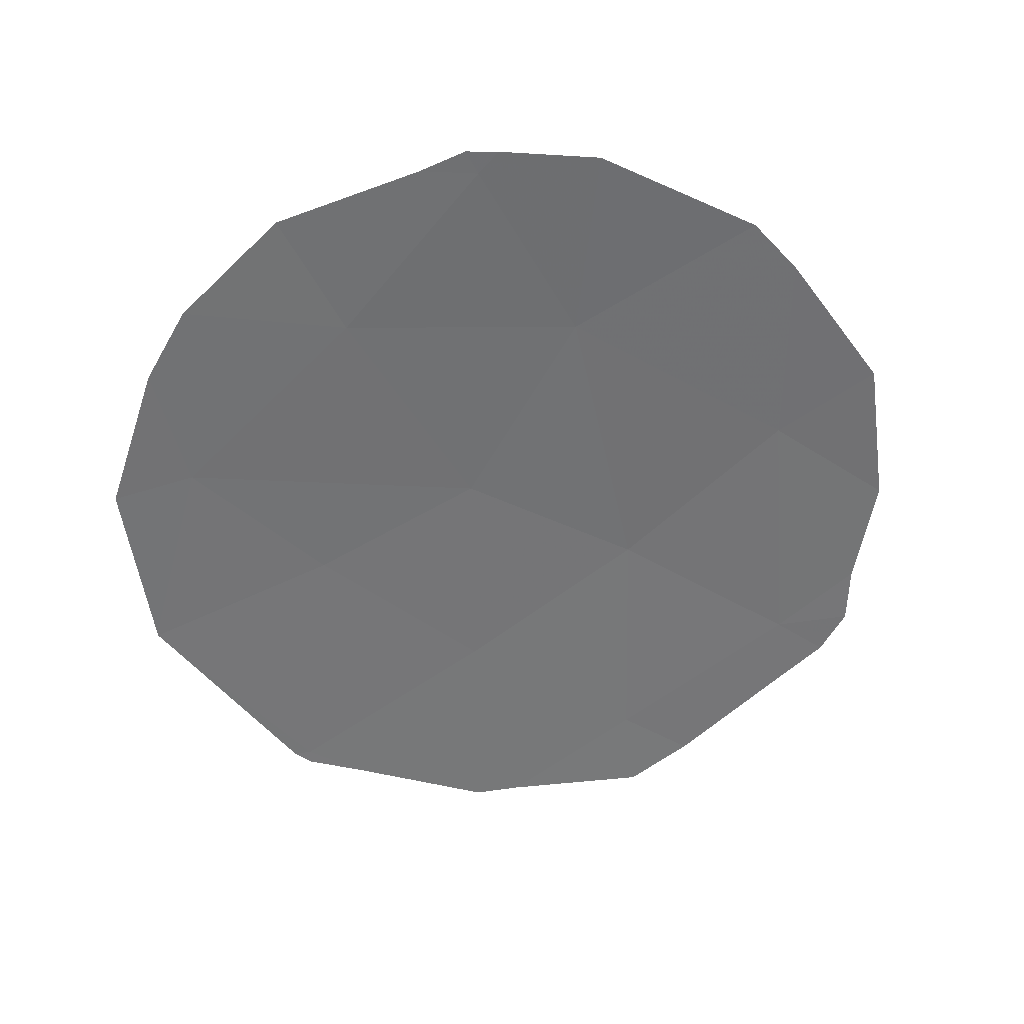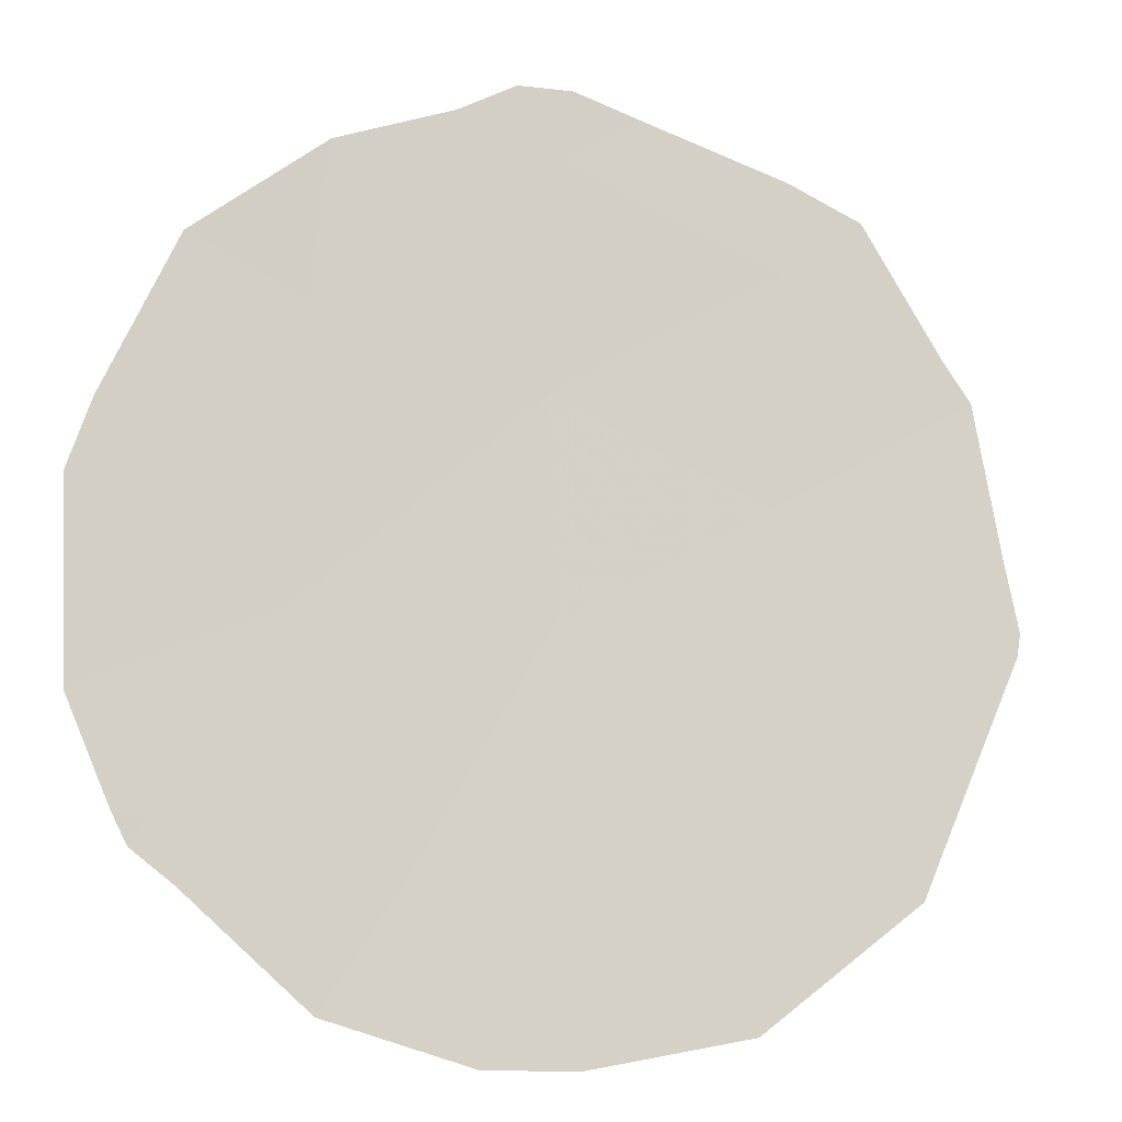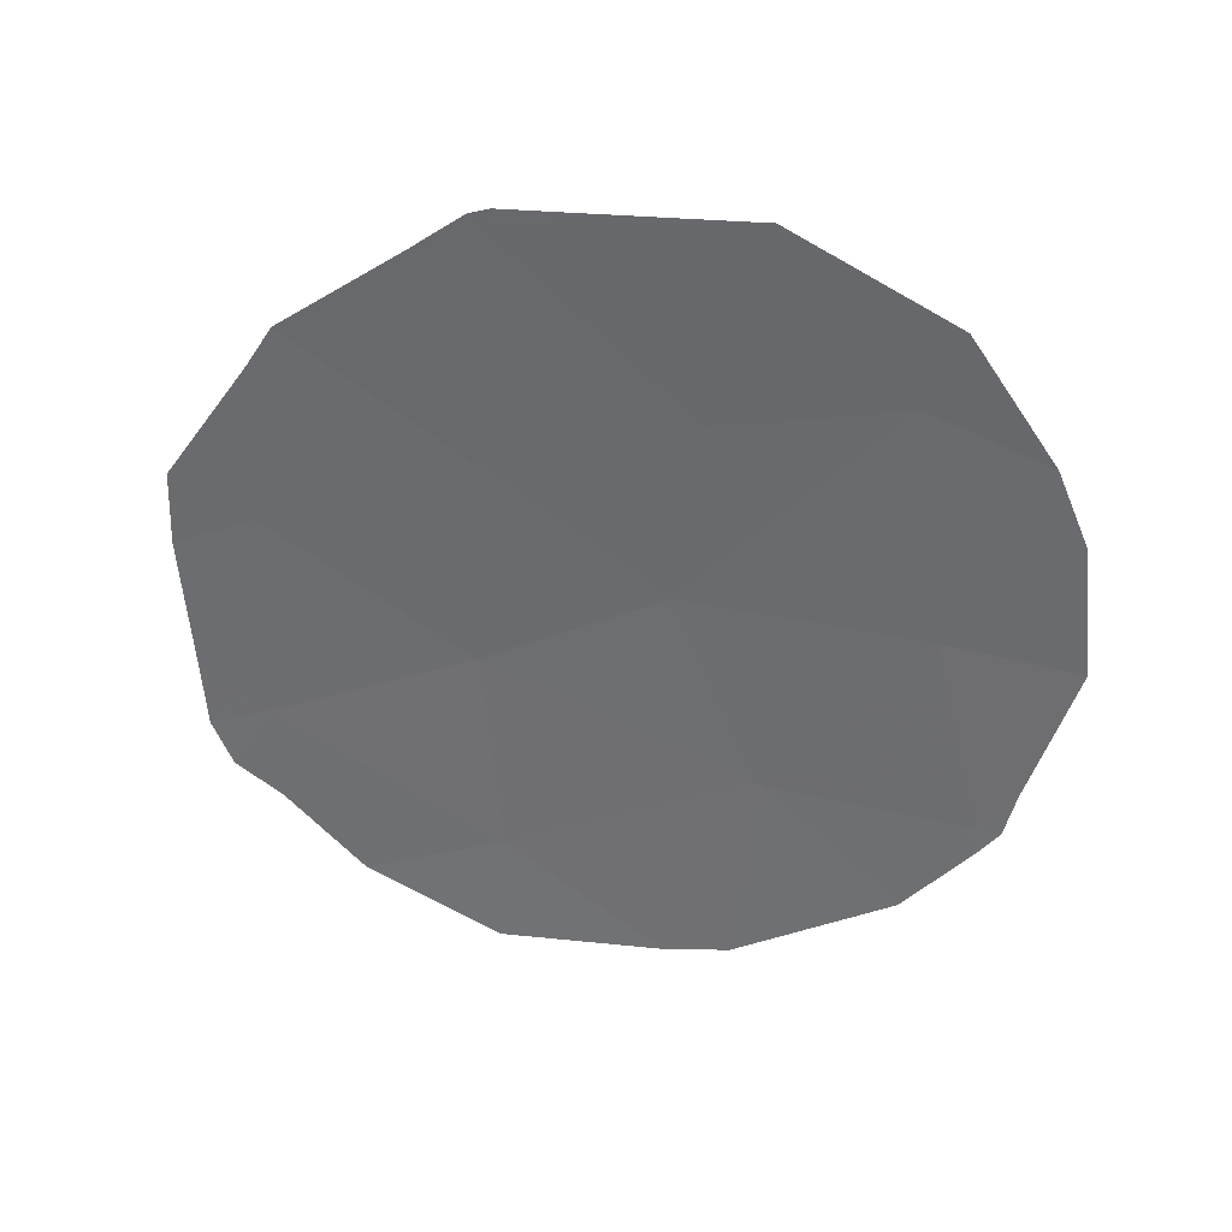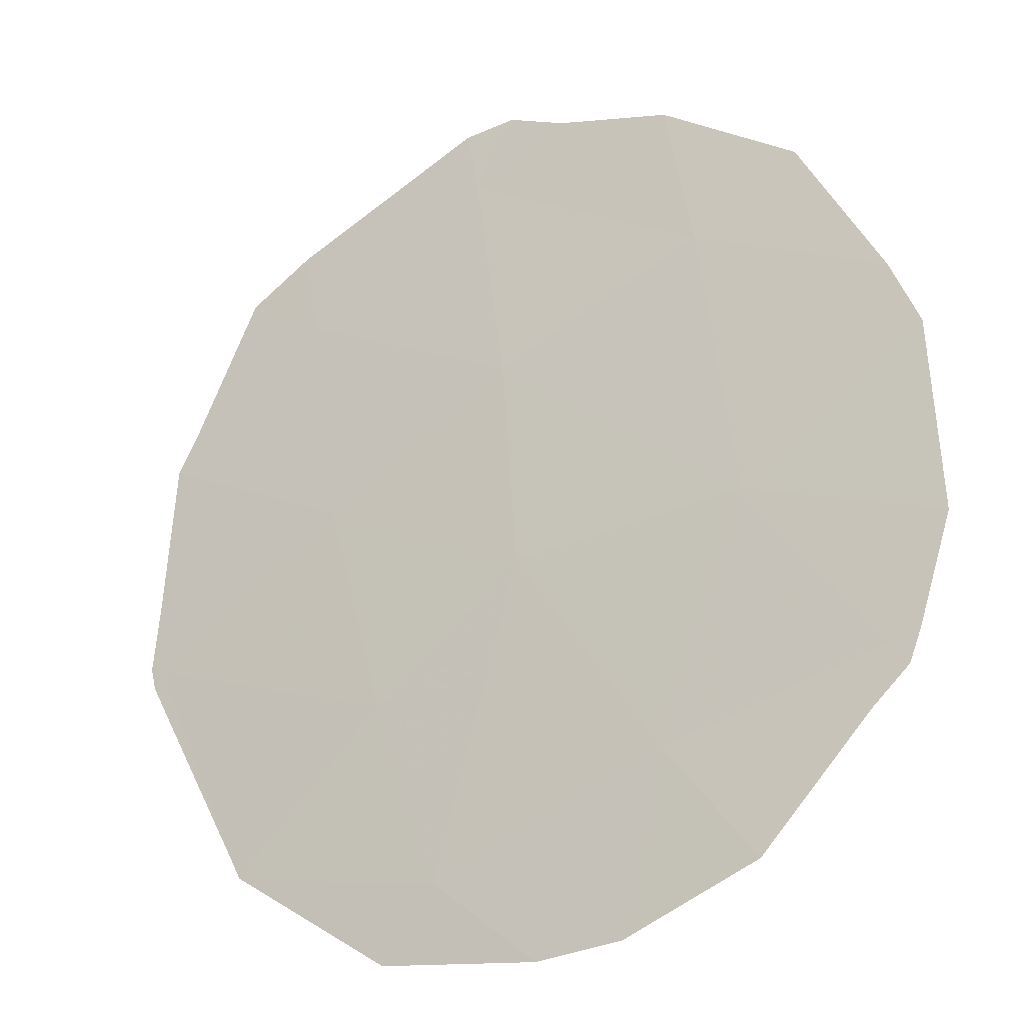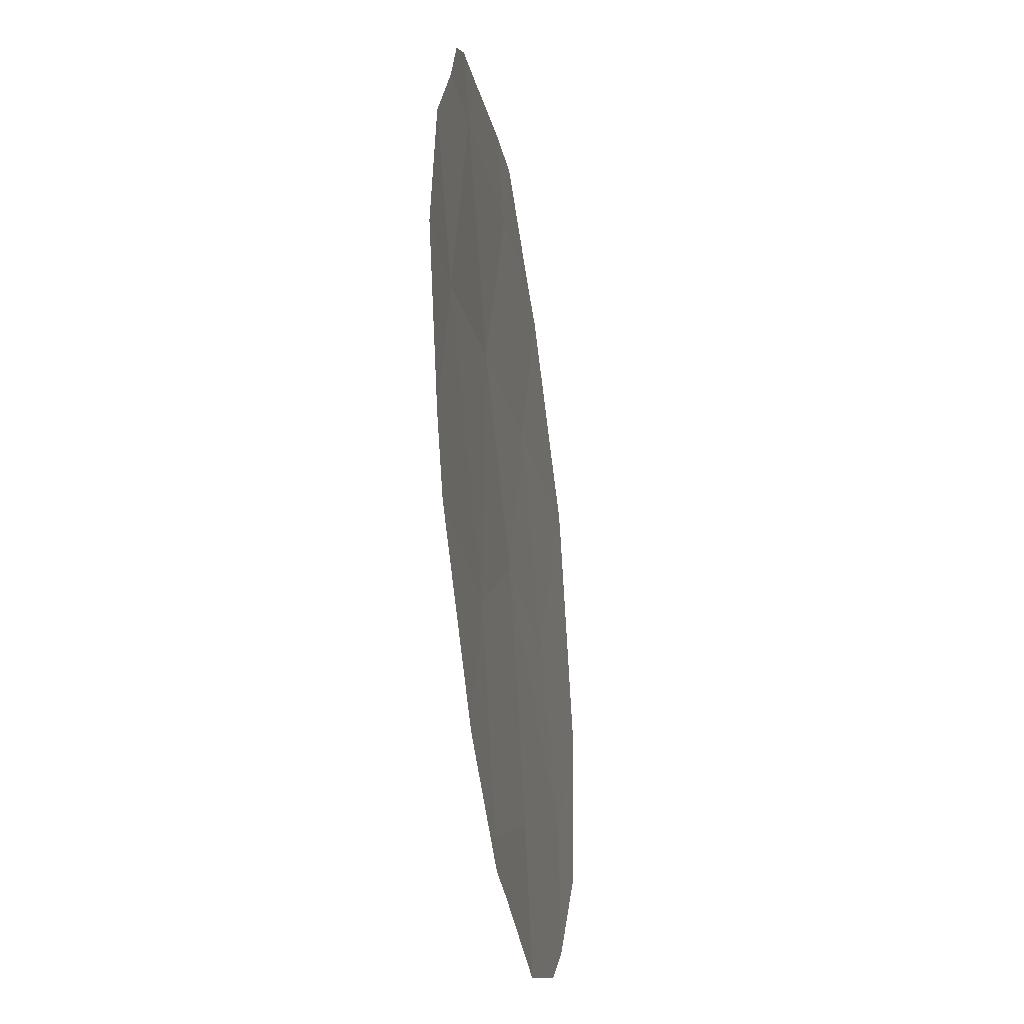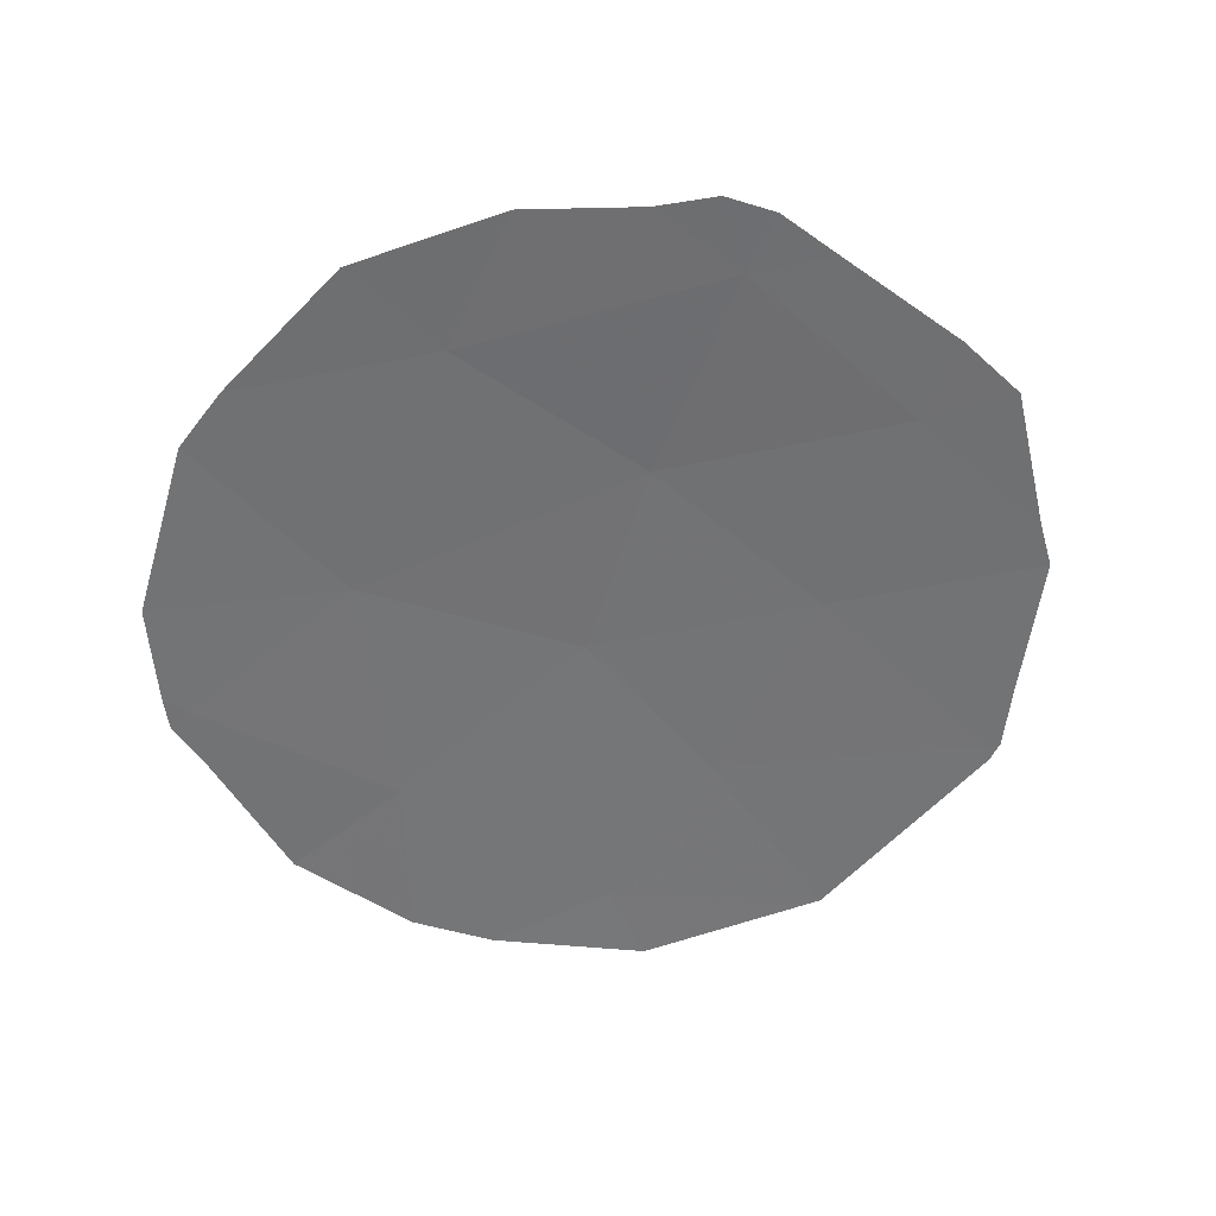
<metadata>
{"format":"obj","ext":"obj","renderer":"f3d","projection":"perspective","resolution":1024,"background":"white","views":[{"elev":-59.0,"azim":62.6,"up":"+Z"},{"elev":-5.8,"azim":166.0,"up":"+Y"},{"elev":-56.8,"azim":-65.4,"up":"+Z"},{"elev":-30.9,"azim":30.7,"up":"+Y"},{"elev":7.6,"azim":96.7,"up":"+Y"},{"elev":-49.6,"azim":163.2,"up":"+Z"}]}
</metadata>
<code>
v -30.41 42.58 1.517
v -30.4 40.87 1.325
v -32.12 41.77 1.423
v -31.75 39.97 1.216
v -32.27 43.6 1.596
v -33.92 40.81 1.289
v -31.32 38.44 1.019
v -28.44 40.94 1.295
v -28.62 43.21 1.54
v -30.58 44.41 1.671
v -29.3 39.07 1.076
v -27.46 39.45 1.076
v -32.33 44.33 1.664
v -32.91 44.04 1.627
v -33.52 42.98 1.524
v -34 40.68 1.273
v -34.03 40.86 1.293
v -33.12 38.83 1.062
v -33.14 38.85 1.064
v -33.74 42.64 1.49
v -33.93 41.4 1.353
v -30.65 44.95 1.72
v -30.21 44.97 1.715
v -29.74 44.74 1.694
v -33.22 39.04 1.085
v -31.19 44.75 1.702
v -29.76 37.71 0.9064
v -28.61 38.09 0.9464
v -30.49 37.69 0.9116
v -27.07 42.44 1.413
v -26.86 41.88 1.349
v -31.82 37.9 0.9435
v -27.7 43.69 1.554
v -28.79 44.46 1.658
v -27.65 38.99 1.028
v -27.32 39.26 1.05
v -27.2 39.52 1.075
v -26.88 40.34 1.166
v -30.41 41.72 1.421
v -31.26 41.32 1.374
v -31.27 42.18 1.47
v -31.08 40.42 1.27
v -31.94 40.87 1.32
v -32.59 43.82 1.612
v -32.62 44.18 1.645
v -32.3 43.96 1.63
v -32.89 43.29 1.56
v -33.22 43.51 1.576
v -33.96 40.74 1.281
v -34.01 40.77 1.283
v -33.97 40.83 1.291
v -31.54 39.21 1.118
v -32.22 38.64 1.041
v -32.44 39.4 1.139
v -33.13 38.84 1.063
v -32.45 39.41 1.14
v -33.02 41.29 1.356
v -33.92 41.1 1.321
v -33.02 41.59 1.388
v -33.84 42.02 1.421
v -32.93 42.2 1.456
v -29.43 41.76 1.406
v -29.42 40.9 1.31
v -29.52 42.89 1.528
v -28.53 42.07 1.418
v -30.61 44.68 1.696
v -30.43 44.96 1.718
v -30.39 44.69 1.693
v -29.97 44.86 1.704
v -30.16 44.58 1.683
v -32.84 40.39 1.253
v -33.53 39.83 1.176
v -33.18 38.94 1.074
v -33.57 39.92 1.187
v -31.42 44 1.634
v -31.45 44.37 1.667
v -31.76 44.54 1.683
v -30.88 44.58 1.687
v -33.98 41.13 1.323
v -28.96 38.58 1.011
v -29.18 37.9 0.9264
v -29.53 38.39 0.9911
v -30.31 38.76 1.048
v -30.54 38.08 0.9628
v -30.12 37.7 0.909
v -30.9 38.06 0.9654
v -29.85 39.97 1.2
v -28.87 40 1.186
v -27.84 42.82 1.477
v -27.76 41.69 1.354
v -26.97 42.16 1.381
v -27.65 41.41 1.322
v -31.15 37.79 0.9275
v -31.57 38.17 0.9814
v -28.7 43.83 1.599
v -28.24 44.07 1.606
v -28.16 43.45 1.547
v -33.61 39.86 1.179
v -32.47 38.37 1.003
v -32.19 42.69 1.51
v -33 43.12 1.543
v -33.63 42.81 1.507
v -30.86 39.65 1.172
v -30.92 44.85 1.711
v -30.49 43.5 1.594
v -31.34 43.09 1.556
v -29.6 43.81 1.606
v -29.18 43.98 1.617
v -29.26 44.6 1.676
v -27.39 43.06 1.484
v -28.38 39.26 1.076
v -27.55 39.22 1.052
v -28.47 39.03 1.052
v -28.13 38.54 0.9871
v -27.39 39.36 1.063
v -27.49 39.13 1.039
v -27.95 40.19 1.186
v -27.33 39.49 1.076
v -27.26 39.39 1.063
v -26.87 41.11 1.257
v -27.66 40.64 1.231
v -27.17 39.9 1.121
v -27.04 39.93 1.121
f 1 39 41
f 39 2 40
f 39 40 41
f 41 40 3
f 2 42 40
f 42 4 43
f 42 43 40
f 40 43 3
f 5 44 46
f 44 14 45
f 44 45 46
f 46 45 13
f 5 47 44
f 47 15 48
f 47 48 44
f 44 48 14
f 6 49 51
f 49 16 50
f 49 50 51
f 51 50 17
f 4 52 54
f 52 7 53
f 52 53 54
f 54 53 18
f 4 54 56
f 54 18 55
f 54 55 56
f 56 55 19
f 3 57 59
f 57 6 58
f 57 58 59
f 59 58 21
f 3 59 61
f 59 21 60
f 59 60 61
f 61 60 20
f 2 39 63
f 39 1 62
f 39 62 63
f 63 62 8
f 1 64 62
f 64 9 65
f 64 65 62
f 62 65 8
f 10 66 68
f 66 22 67
f 66 67 68
f 68 67 23
f 10 68 70
f 68 23 69
f 68 69 70
f 70 69 24
f 6 71 72
f 71 4 56
f 71 56 72
f 72 56 19
f 6 72 74
f 72 19 73
f 72 73 74
f 74 73 25
f 6 57 71
f 57 3 43
f 57 43 71
f 71 43 4
f 10 75 76
f 75 5 46
f 75 46 76
f 76 46 13
f 10 76 78
f 76 13 77
f 76 77 78
f 78 77 26
f 6 51 58
f 51 17 79
f 51 79 58
f 58 79 21
f 11 80 82
f 80 28 81
f 80 81 82
f 82 81 27
f 7 83 84
f 83 11 82
f 83 82 84
f 84 82 27
f 7 84 86
f 84 27 85
f 84 85 86
f 86 85 29
f 11 87 88
f 87 2 63
f 87 63 88
f 88 63 8
f 8 65 90
f 65 9 89
f 65 89 90
f 90 89 30
f 8 90 92
f 90 30 91
f 90 91 92
f 92 91 31
f 7 86 94
f 86 29 93
f 86 93 94
f 94 93 32
f 9 95 97
f 95 34 96
f 95 96 97
f 97 96 33
f 6 74 49
f 74 25 98
f 74 98 49
f 49 98 16
f 7 94 53
f 94 32 99
f 94 99 53
f 53 99 18
f 5 100 101
f 100 3 61
f 100 61 101
f 101 61 20
f 5 101 47
f 101 20 102
f 101 102 47
f 47 102 15
f 11 83 87
f 83 7 103
f 83 103 87
f 87 103 2
f 7 52 103
f 52 4 42
f 52 42 103
f 103 42 2
f 10 78 66
f 78 26 104
f 78 104 66
f 66 104 22
f 10 105 75
f 105 1 106
f 105 106 75
f 75 106 5
f 1 41 106
f 41 3 100
f 41 100 106
f 106 100 5
f 1 105 64
f 105 10 107
f 105 107 64
f 64 107 9
f 9 107 108
f 107 10 70
f 107 70 108
f 108 70 24
f 9 108 95
f 108 24 109
f 108 109 95
f 95 109 34
f 9 97 89
f 97 33 110
f 97 110 89
f 89 110 30
f 11 111 113
f 111 12 112
f 111 112 113
f 113 112 35
f 11 113 80
f 113 35 114
f 113 114 80
f 80 114 28
f 12 115 112
f 115 36 116
f 115 116 112
f 112 116 35
f 11 88 111
f 88 8 117
f 88 117 111
f 111 117 12
f 12 118 115
f 118 37 119
f 118 119 115
f 115 119 36
f 8 92 121
f 92 31 120
f 92 120 121
f 121 120 38
f 12 117 122
f 117 8 121
f 117 121 122
f 122 121 38
f 12 122 118
f 122 38 123
f 122 123 118
f 118 123 37

</code>
